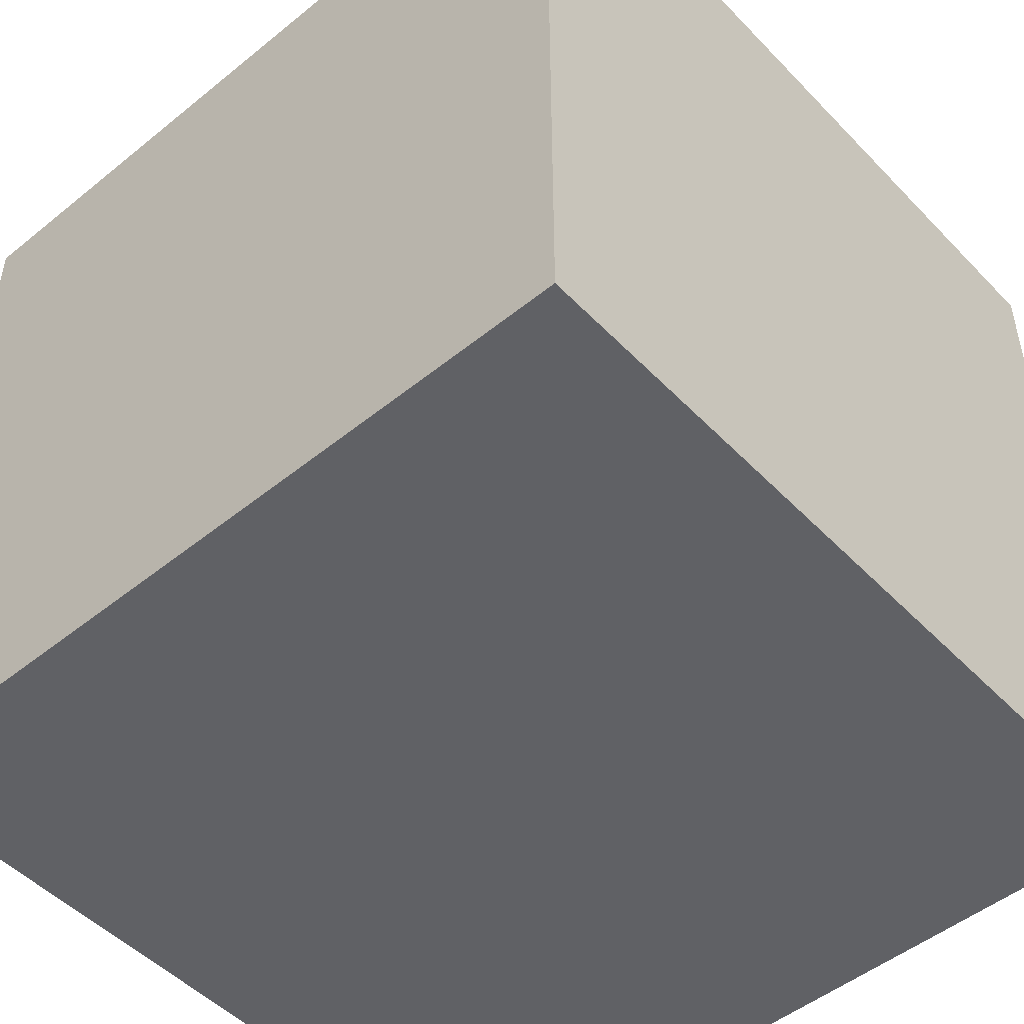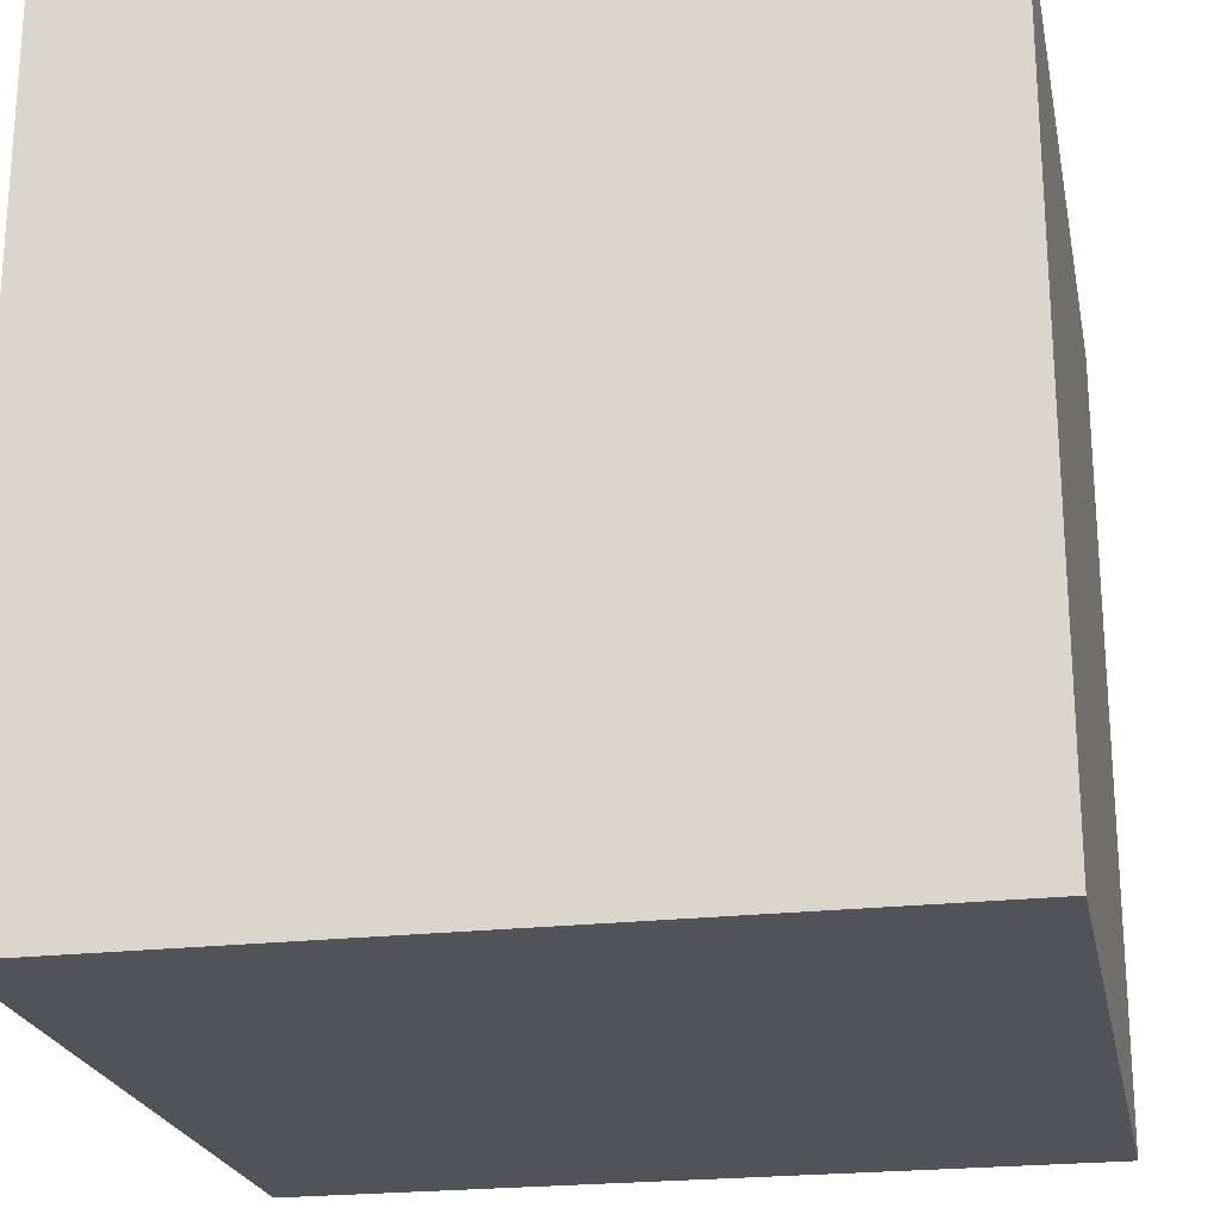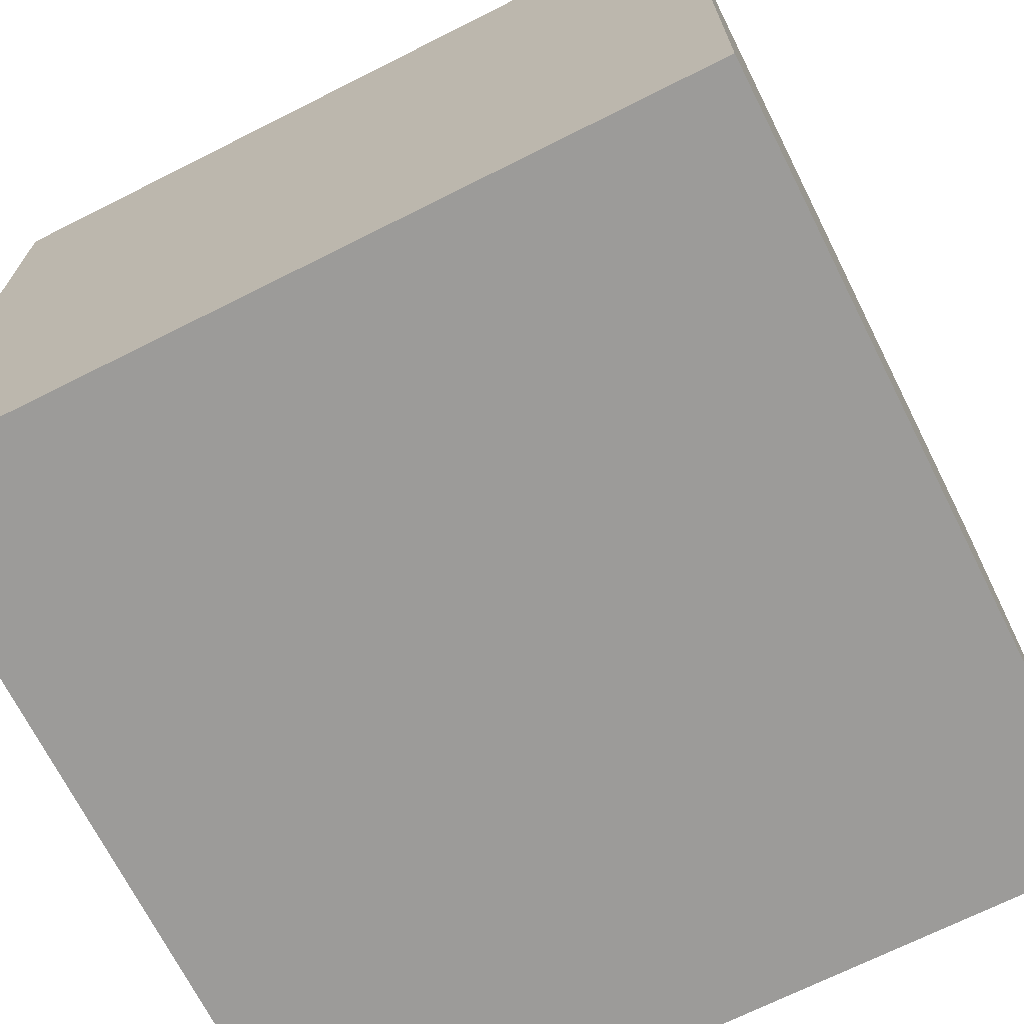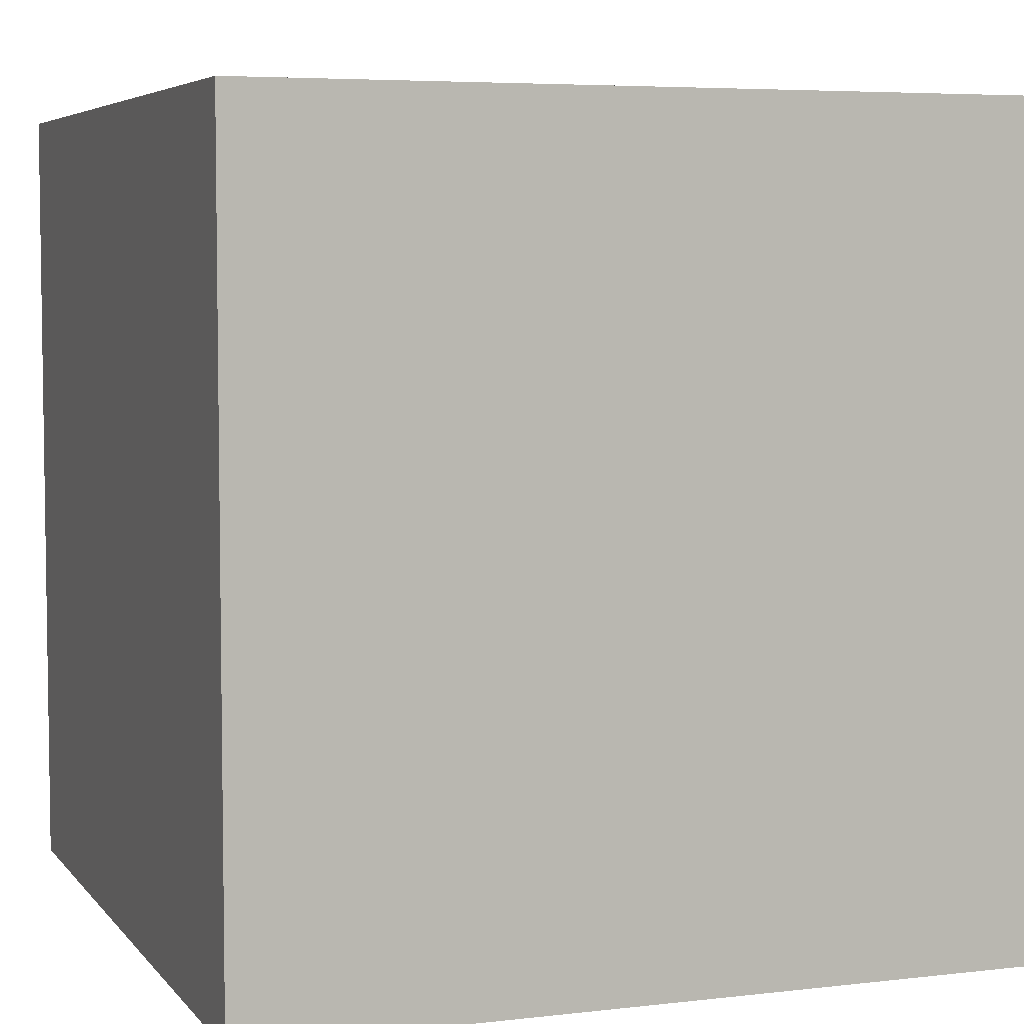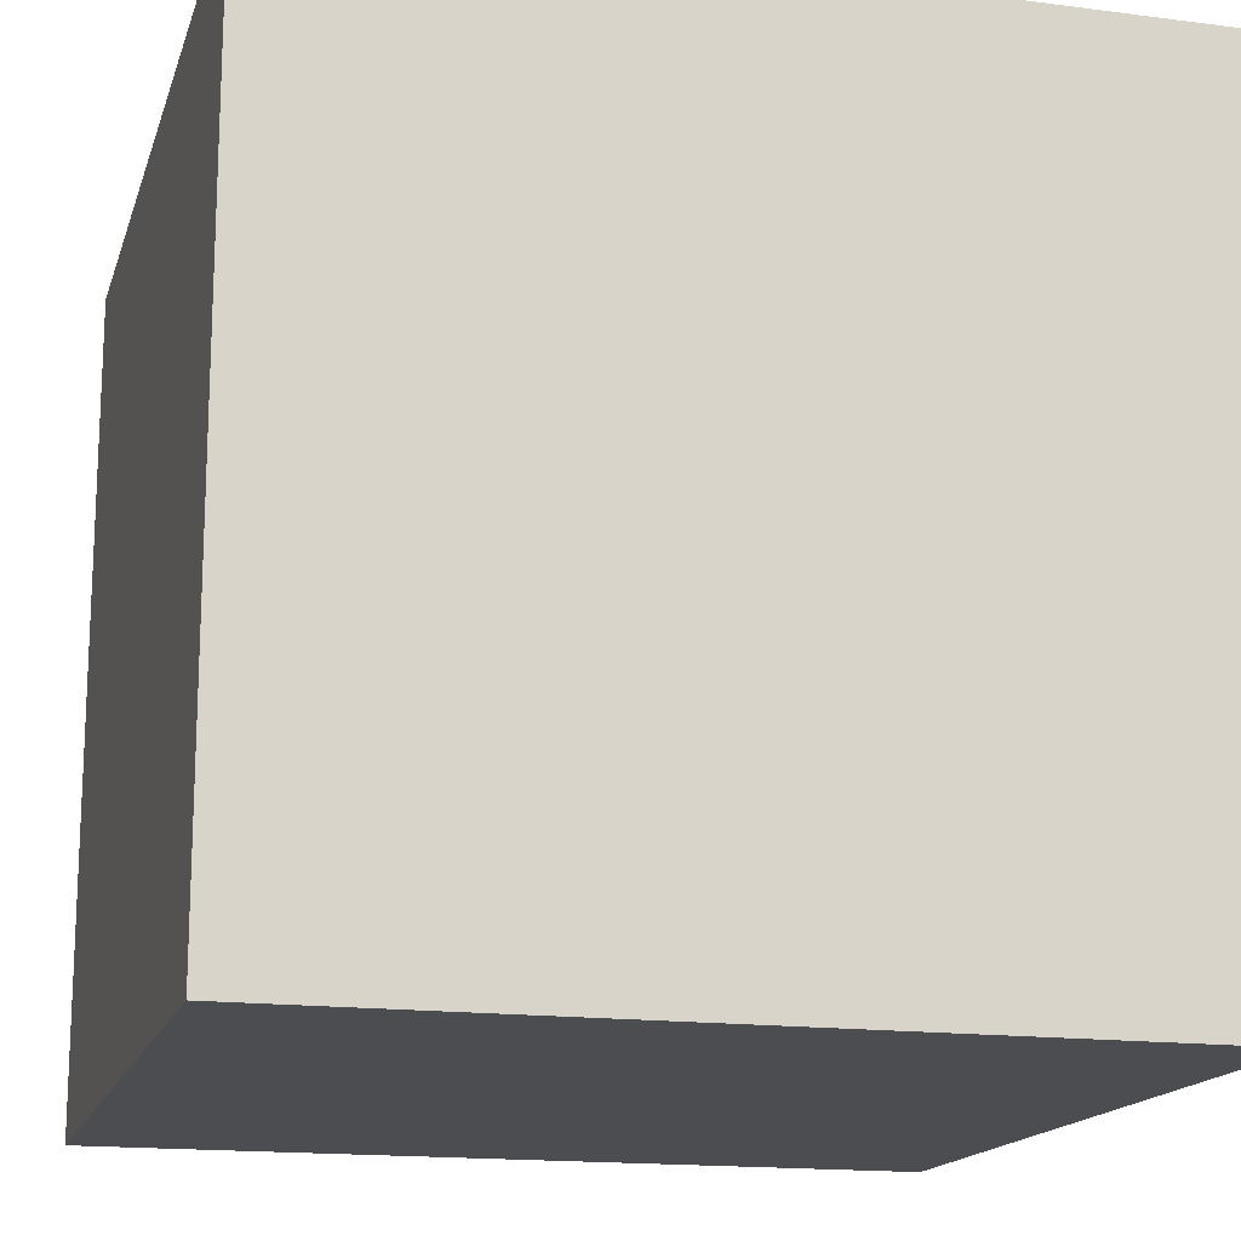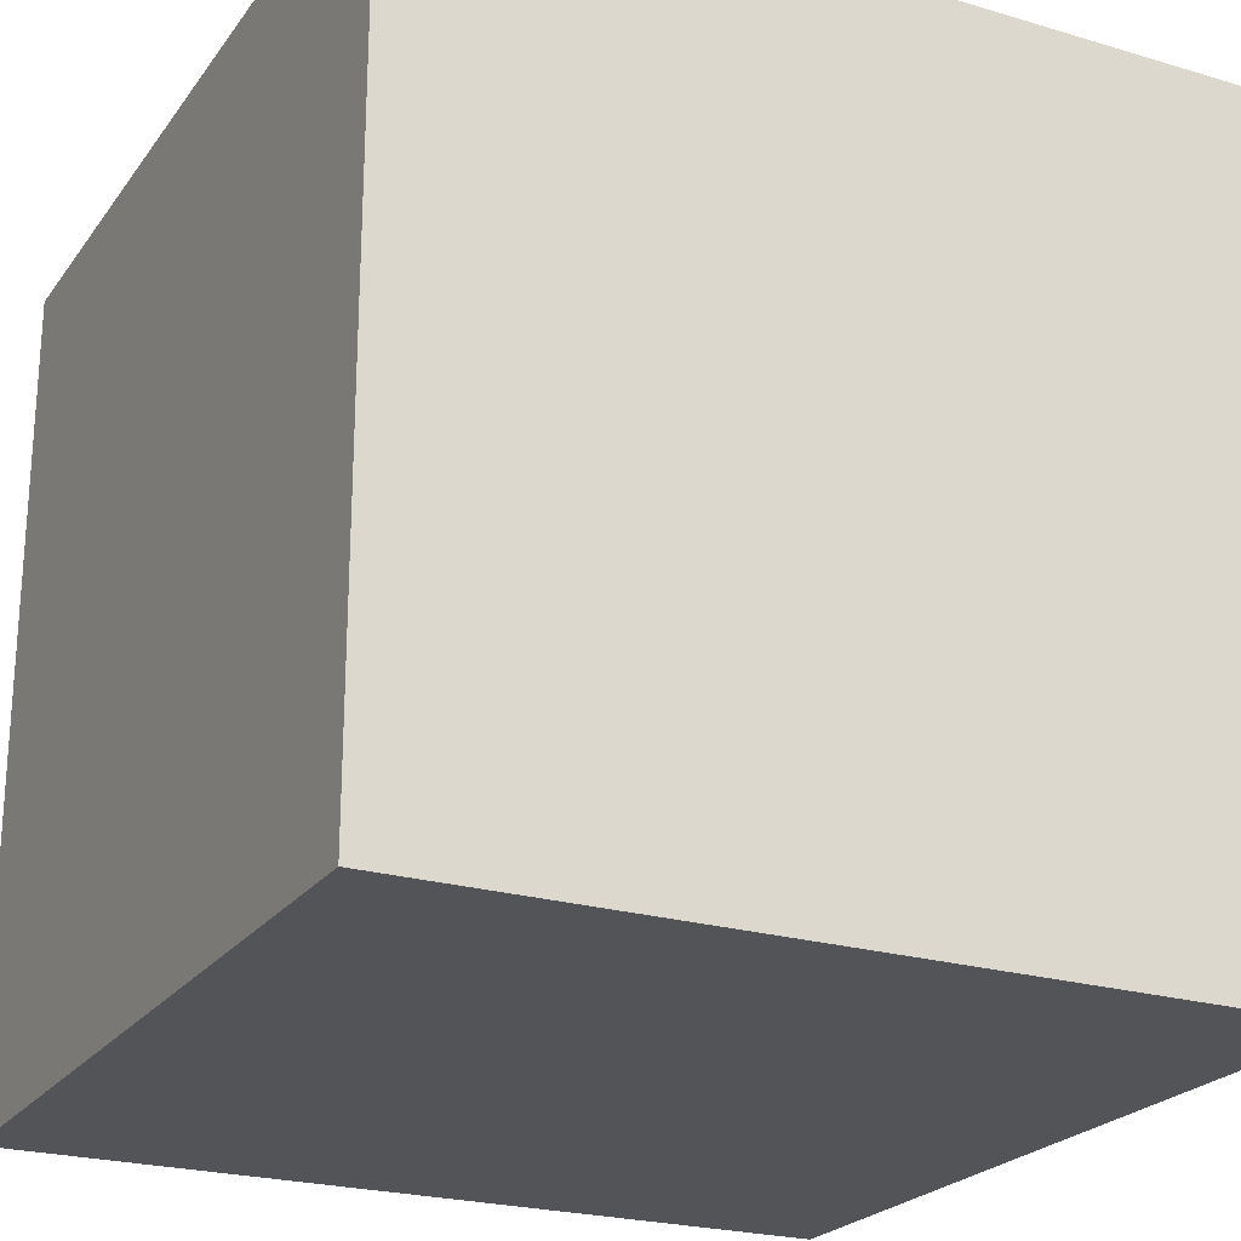
<metadata>
{"format":"obj","ext":"obj","renderer":"f3d","projection":"perspective","resolution":1024,"background":"white","views":[{"elev":-49.8,"azim":41.7,"up":"+Y"},{"elev":-22.6,"azim":-168.8,"up":"+Y"},{"elev":-69.8,"azim":116.7,"up":"+Y"},{"elev":5.4,"azim":159.9,"up":"+Z"},{"elev":-16.2,"azim":-105.0,"up":"+Z"},{"elev":-23.3,"azim":153.3,"up":"+Y"}]}
</metadata>
<code>
g pCube29
v -0.0125 -0.0125 0.0125
v -0.0125 0.0125 0.0125
v 0.0125 0.0125 0.0125
v 0.0125 -0.0125 0.0125
v -0.0125 0.0125 0.0125
v -0.0125 0.0125 -0.0125
v 0.0125 0.0125 -0.0125
v 0.0125 0.0125 0.0125
v -0.0125 0.0125 -0.0125
v -0.0125 -0.0125 -0.0125
v 0.0125 -0.0125 -0.0125
v 0.0125 0.0125 -0.0125
v -0.0125 -0.0125 -0.0125
v -0.0125 -0.0125 0.0125
v 0.0125 -0.0125 0.0125
v 0.0125 -0.0125 -0.0125
v 0.0125 -0.0125 0.0125
v 0.0125 0.0125 0.0125
v 0.0125 0.0125 -0.0125
v 0.0125 -0.0125 -0.0125
v -0.0125 -0.0125 -0.0125
v -0.0125 0.0125 -0.0125
v -0.0125 0.0125 0.0125
v -0.0125 -0.0125 0.0125
g pCube29_0
f 3 2 1
f 4 3 1
f 7 6 5
f 8 7 5
f 11 10 9
f 12 11 9
f 15 14 13
f 16 15 13
f 19 18 17
f 20 19 17
f 23 22 21
f 24 23 21

</code>
